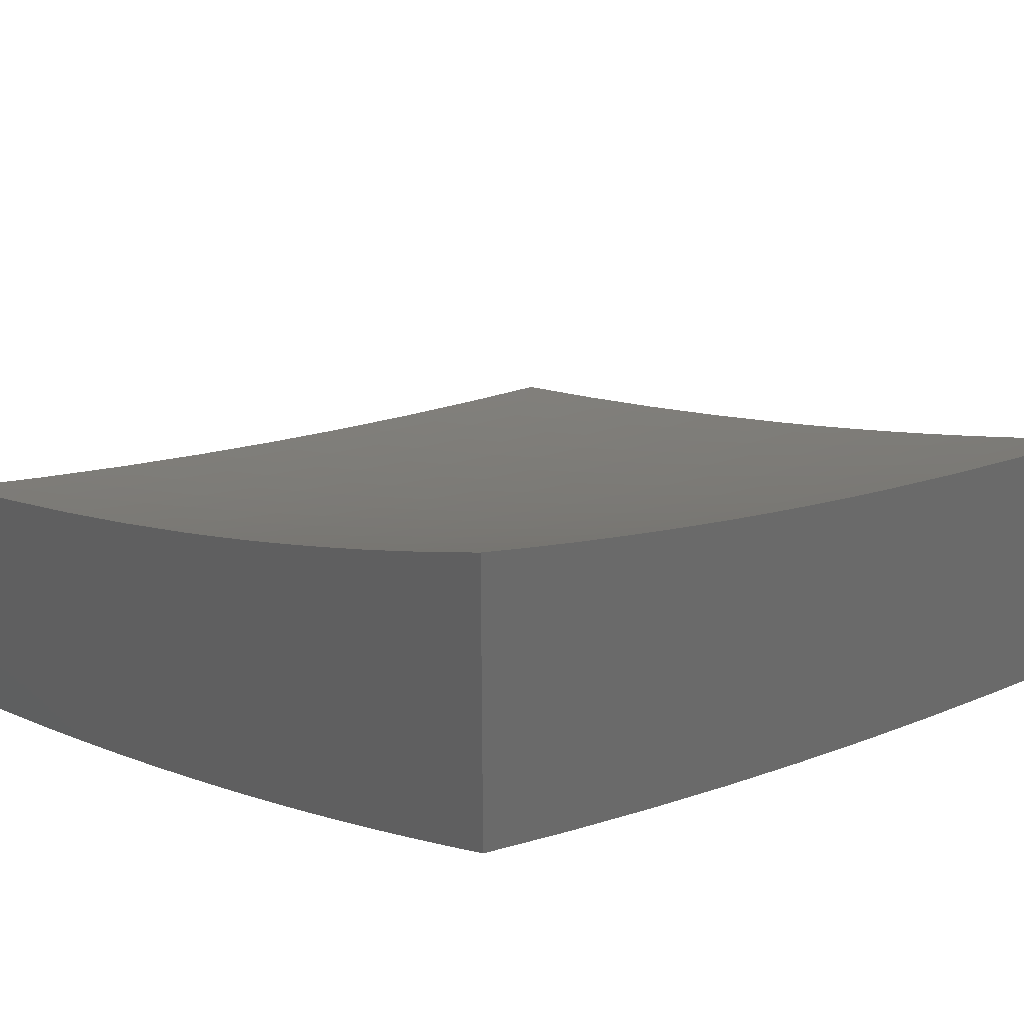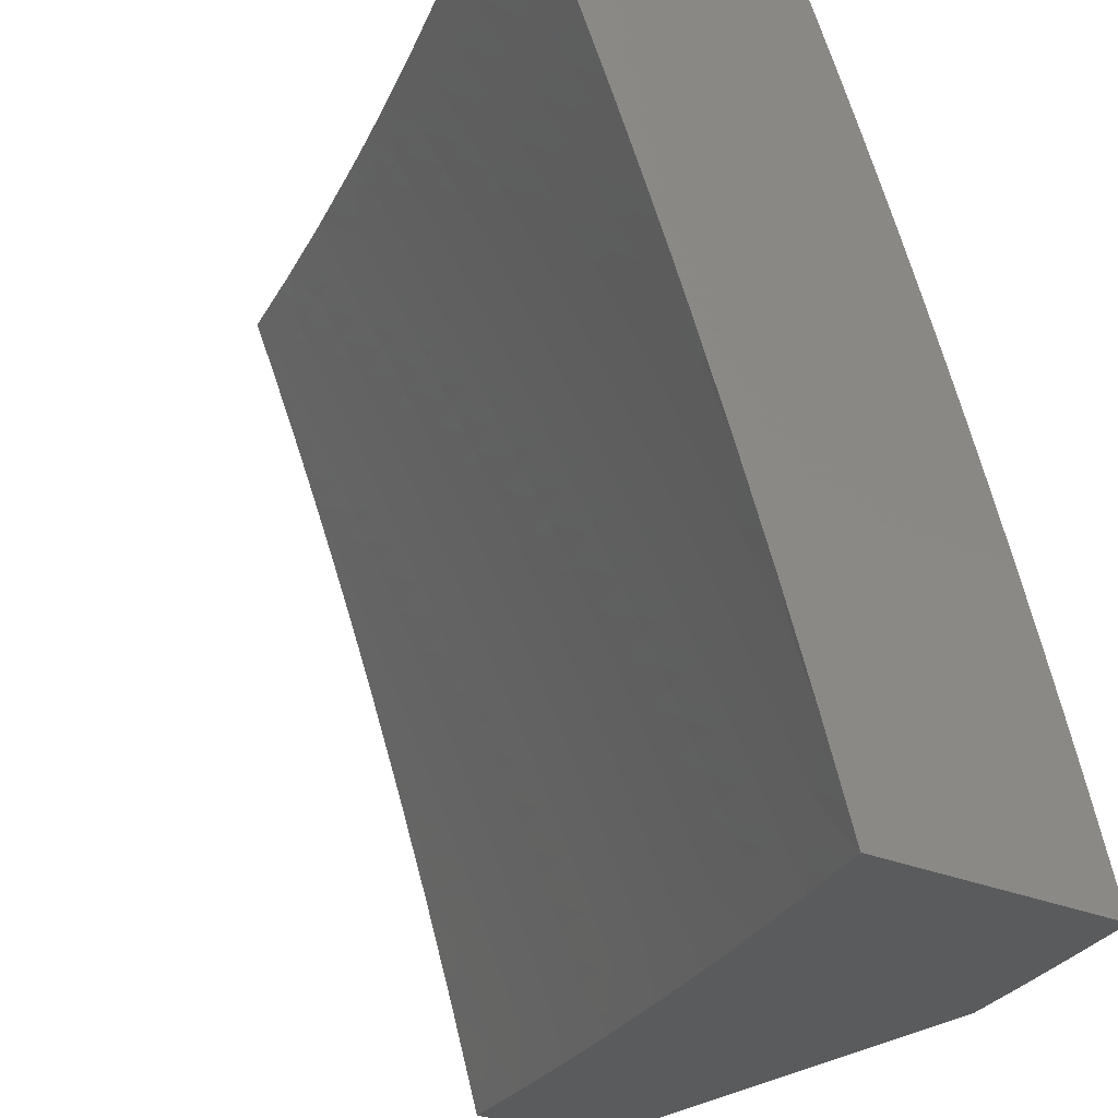
<metadata>
{"format":"stl","ext":"stl","renderer":"f3d","projection":"perspective","resolution":1024,"background":"white","views":[{"elev":33.8,"azim":-42.6,"up":"+Y"},{"elev":-25.6,"azim":-126.0,"up":"+Z"}]}
</metadata>
<code>
# stl→obj: 378 verts, 752 faces
v -2 -11.77 3.132
v -2 -11.81 3
v -2.077 -11.78 3.065
v -2.127 -11.79 3
v -2.166 -11.76 3.065
v -2.253 -11.76 3
v -2.254 -11.74 3.065
v -2.342 -11.72 3.065
v -2.328 -11.7 3.13
v -2.415 -11.68 3.13
v -2.4 -11.66 3.195
v -2.486 -11.64 3.195
v -2.47 -11.62 3.259
v -2.555 -11.6 3.259
v -2.538 -11.58 3.323
v -2.622 -11.56 3.323
v -2.604 -11.54 3.386
v -2.687 -11.52 3.386
v -2.668 -11.5 3.449
v -2.769 -11.49 3.386
v -2.749 -11.48 3.449
v -2.851 -11.47 3.386
v -2.831 -11.45 3.449
v -2.911 -11.42 3.449
v -2.89 -11.41 3.512
v -2.969 -11.38 3.512
v -2.947 -11.36 3.575
v -3 -11.37 3.509
v -3 -11.34 3.572
v -2.379 -11.73 3
v -2.43 -11.7 3.065
v -2.502 -11.66 3.13
v -2.571 -11.62 3.195
v -2.639 -11.58 3.259
v -2.705 -11.54 3.323
v -2.788 -11.51 3.323
v -2.871 -11.49 3.323
v -2.932 -11.44 3.386
v -3 -11.42 3.383
v -2.991 -11.4 3.449
v -2.504 -11.7 3
v -2.517 -11.67 3.065
v -2.588 -11.63 3.13
v -2.657 -11.59 3.195
v -2.723 -11.55 3.259
v -2.806 -11.53 3.259
v -2.89 -11.5 3.259
v -2.952 -11.46 3.323
v -2.629 -11.66 3
v -2.604 -11.65 3.065
v -2.674 -11.61 3.13
v -2.741 -11.57 3.195
v -2.825 -11.55 3.195
v -2.909 -11.52 3.195
v -2.972 -11.48 3.259
v -3 -11.47 3.257
v -2.69 -11.63 3.065
v -2.754 -11.63 3
v -2.776 -11.6 3.065
v -2.877 -11.59 3
v -2.86 -11.58 3.065
v -2.945 -11.55 3.065
v -2.843 -11.56 3.13
v -2.927 -11.54 3.13
v -3 -11.55 3
v -3 -11.51 3.129
v -2.991 -11.49 3.195
v -2.925 -11.34 3.637
v -3 -11.32 3.634
v -2.979 -11.3 3.698
v -3 -11.29 3.695
v -2.955 -11.28 3.76
v -3 -11.26 3.757
v -2.931 -11.26 3.82
v -3 -11.24 3.818
v -2.906 -11.24 3.881
v -2.98 -11.21 3.881
v -2.954 -11.19 3.941
v -3 -11.21 3.879
v -3 -11.18 3.94
v -3 -11.15 4
v -2.941 -11.17 4
v -2.882 -11.19 4
v -2.881 -11.22 3.941
v -2.831 -11.27 3.881
v -2.855 -11.29 3.82
v -2.779 -11.31 3.82
v -2.802 -11.33 3.76
v -2.724 -11.36 3.76
v -2.747 -11.38 3.698
v -2.646 -11.38 3.76
v -2.668 -11.4 3.698
v -2.568 -11.4 3.76
v -2.588 -11.42 3.698
v -2.509 -11.45 3.698
v -2.528 -11.47 3.637
v -2.447 -11.49 3.637
v -2.466 -11.51 3.575
v -2.384 -11.53 3.575
v -2.402 -11.55 3.512
v -2.319 -11.57 3.512
v -2.335 -11.59 3.449
v -2.251 -11.61 3.449
v -2.267 -11.63 3.386
v -2.182 -11.65 3.386
v -2.197 -11.67 3.323
v -2.111 -11.69 3.323
v -2.125 -11.7 3.259
v -2.038 -11.72 3.259
v -2.051 -11.74 3.195
v -2 -11.73 3.263
v -2.823 -11.21 4
v -2.807 -11.25 3.941
v -2.755 -11.29 3.881
v -2.702 -11.34 3.82
v -2.624 -11.36 3.82
v -2.547 -11.38 3.82
v -2.488 -11.43 3.76
v -2.428 -11.47 3.698
v -2.366 -11.51 3.637
v -2.301 -11.55 3.575
v -2.235 -11.59 3.512
v -2.167 -11.63 3.449
v -2.096 -11.67 3.386
v -2.024 -11.7 3.323
v -2.762 -11.23 4
v -2.732 -11.27 3.941
v -2.679 -11.32 3.881
v -2.602 -11.34 3.881
v -2.525 -11.36 3.881
v -2.468 -11.41 3.82
v -2.409 -11.45 3.76
v -2.347 -11.49 3.698
v -2.284 -11.53 3.637
v -2.218 -11.57 3.575
v -2.151 -11.61 3.512
v -2.082 -11.65 3.449
v -2 -11.69 3.391
v -2.01 -11.69 3.386
v -2.701 -11.25 4
v -2.64 -11.27 4
v -2.656 -11.3 3.941
v -2.578 -11.29 4
v -2.58 -11.32 3.941
v -2.516 -11.31 4
v -2.503 -11.34 3.941
v -2.453 -11.33 4
v -2.426 -11.36 3.941
v -2.39 -11.35 4
v -2.348 -11.39 3.941
v -2.262 -11.38 4
v -2.27 -11.41 3.941
v -2.191 -11.43 3.941
v -2.21 -11.45 3.881
v -2.131 -11.47 3.881
v -2.149 -11.49 3.82
v -2.068 -11.51 3.82
v -2.085 -11.53 3.76
v -2 -11.52 3.823
v -2 -11.55 3.763
v -2.132 -11.41 4
v -2.112 -11.45 3.941
v -2.051 -11.49 3.881
v -2 -11.5 3.883
v -2 -11.45 4
v -2.033 -11.46 3.941
v -2 -11.47 3.942
v -2.003 -11.55 3.76
v -2 -11.57 3.702
v -2.02 -11.57 3.698
v -2 -11.59 3.641
v -2.036 -11.59 3.637
v -2 -11.62 3.579
v -2.051 -11.61 3.575
v -2 -11.64 3.517
v -2.067 -11.63 3.512
v -2.064 -11.76 3.13
v -2.152 -11.74 3.13
v -2.24 -11.72 3.13
v -2.139 -11.72 3.195
v -2.226 -11.7 3.195
v -2.313 -11.68 3.195
v -2.212 -11.69 3.259
v -2.283 -11.65 3.323
v -2.352 -11.61 3.386
v -2.419 -11.57 3.449
v -2.485 -11.53 3.512
v -2.548 -11.49 3.575
v -2.609 -11.44 3.637
v -2.689 -11.42 3.637
v -2.768 -11.39 3.637
v -2.825 -11.35 3.698
v -2.879 -11.31 3.76
v -2.135 -11.59 3.575
v -2.119 -11.57 3.637
v -2.201 -11.55 3.637
v -2.102 -11.55 3.698
v -2.184 -11.53 3.698
v -2.266 -11.51 3.698
v -2.298 -11.67 3.259
v -2.384 -11.64 3.259
v -2.167 -11.51 3.76
v -2.229 -11.47 3.82
v -2.29 -11.43 3.881
v -2.368 -11.63 3.323
v -2.436 -11.59 3.386
v -2.503 -11.55 3.449
v -2.567 -11.5 3.512
v -2.629 -11.46 3.575
v -2.709 -11.44 3.575
v -2.789 -11.41 3.575
v -2.847 -11.37 3.637
v -2.902 -11.32 3.698
v -2.453 -11.61 3.323
v -2.248 -11.49 3.76
v -2.328 -11.47 3.76
v -2.309 -11.45 3.82
v -2.369 -11.41 3.881
v -2.52 -11.56 3.386
v -2.585 -11.52 3.449
v -2.649 -11.48 3.512
v -2.729 -11.46 3.512
v -2.81 -11.43 3.512
v -2.869 -11.39 3.575
v -2.389 -11.43 3.82
v -2.759 -11.59 3.13
v -2.447 -11.39 3.881
v -3 -11.87 3.132
v -3 -11.91 3
v -2.927 -11.9 3.094
v -2.921 -11.93 3
v -2.851 -11.92 3.094
v -2.842 -11.96 3
v -2.775 -11.95 3.094
v -2.763 -11.98 3
v -2.698 -11.97 3.094
v -2.684 -12 3
v -2.644 -12 3.035
v -2.621 -11.99 3.094
v -2.604 -12 3.069
v -2.564 -12 3.103
v -2.523 -12 3.136
v -2.524 -11.98 3.188
v -2.6 -11.96 3.188
v -2.481 -12 3.169
v -2.44 -12 3.202
v -2.5 -11.96 3.293
v -2.424 -11.97 3.293
v -2.4 -11.94 3.396
v -2.325 -11.96 3.396
v -2.301 -11.93 3.499
v -2.226 -11.95 3.499
v -2.202 -11.92 3.601
v -2.128 -11.93 3.601
v -2.104 -11.9 3.702
v -2.03 -11.92 3.702
v -2.007 -11.88 3.803
v -2 -11.91 3.749
v -2 -11.86 3.875
v -2.397 -12 3.233
v -2.347 -11.99 3.293
v -2.312 -12 3.295
v -2.268 -12 3.325
v -2.355 -12 3.265
v -2.249 -11.98 3.396
v -2.224 -12 3.355
v -2.18 -12 3.384
v -2.172 -12 3.396
v -2.136 -12 3.412
v -2.15 -11.97 3.499
v -2.091 -12 3.44
v -2.075 -11.98 3.499
v -2.046 -12 3.467
v -2 -11.95 3.621
v -2 -12 3.493
v -2.053 -11.95 3.601
v -2 -11.8 4
v -2.055 -11.83 3.902
v -2.08 -11.87 3.803
v -2.127 -11.78 4
v -2.127 -11.82 3.902
v -2.153 -11.85 3.803
v -2.226 -11.83 3.803
v -2.252 -11.87 3.702
v -2.325 -11.85 3.702
v -2.351 -11.88 3.601
v -2.425 -11.86 3.601
v -2.451 -11.9 3.499
v -2.525 -11.88 3.499
v -2.551 -11.91 3.396
v -2.626 -11.89 3.396
v -2.652 -11.92 3.293
v -2.727 -11.89 3.293
v -2.753 -11.92 3.188
v -2.828 -11.9 3.188
v -2.199 -11.8 3.902
v -2.253 -11.75 4
v -2.271 -11.78 3.902
v -2.342 -11.77 3.902
v -2.371 -11.8 3.803
v -2.443 -11.78 3.803
v -2.471 -11.81 3.702
v -2.544 -11.79 3.702
v -2.572 -11.83 3.601
v -2.645 -11.81 3.601
v -2.673 -11.84 3.499
v -2.747 -11.81 3.499
v -2.775 -11.84 3.396
v -2.848 -11.82 3.396
v -2.876 -11.85 3.293
v -2.95 -11.83 3.293
v -2.978 -11.85 3.188
v -3 -11.84 3.198
v -2.38 -11.71 4
v -2.414 -11.75 3.902
v -2.514 -11.76 3.803
v -2.616 -11.77 3.702
v -2.718 -11.78 3.601
v -2.82 -11.79 3.499
v -2.922 -11.8 3.396
v -3 -11.8 3.327
v -3 -11.82 3.263
v -2.484 -11.73 3.902
v -2.505 -11.68 4
v -2.555 -11.71 3.902
v -2.625 -11.69 3.902
v -2.657 -11.72 3.803
v -2.728 -11.7 3.803
v -2.759 -11.73 3.702
v -2.83 -11.71 3.702
v -2.862 -11.74 3.601
v -2.933 -11.72 3.601
v -2.964 -11.75 3.499
v -3 -11.73 3.518
v -3 -11.75 3.455
v -2.63 -11.64 4
v -2.695 -11.67 3.902
v -2.798 -11.68 3.803
v -2.901 -11.69 3.702
v -3 -11.68 3.642
v -3 -11.7 3.58
v -2.754 -11.6 4
v -2.764 -11.65 3.902
v -2.868 -11.66 3.803
v -2.971 -11.66 3.702
v -3 -11.65 3.703
v -2.937 -11.63 3.803
v -3 -11.63 3.763
v -2.971 -11.62 3.803
v -3 -11.6 3.823
v -2.936 -11.59 3.902
v -2.97 -11.58 3.902
v -2.878 -11.56 4
v -3 -11.55 3.942
v -3 -11.52 4
v -2.833 -11.62 3.902
v -2.902 -11.6 3.902
v -3 -11.58 3.883
v -2.995 -11.78 3.396
v -3 -11.78 3.391
v -2.903 -11.88 3.188
v -2.802 -11.87 3.293
v -2.701 -11.87 3.396
v -2.599 -11.86 3.499
v -2.499 -11.85 3.601
v -2.398 -11.83 3.702
v -2.298 -11.82 3.803
v -2.79 -11.76 3.601
v -2.892 -11.77 3.499
v -2.688 -11.75 3.702
v -2.586 -11.74 3.803
v -2.677 -11.94 3.188
v -2.576 -11.94 3.293
v -2.476 -11.93 3.396
v -2.376 -11.91 3.499
v -2.277 -11.9 3.601
v -2.178 -11.89 3.702
v -2 -12 3
f 1 2 3
f 3 2 4
f 3 4 5
f 5 4 6
f 5 6 7
f 7 6 8
f 7 8 9
f 9 8 10
f 9 10 11
f 11 10 12
f 11 12 13
f 13 12 14
f 13 14 15
f 15 14 16
f 15 16 17
f 17 16 18
f 17 18 19
f 19 18 20
f 19 20 21
f 21 20 22
f 21 22 23
f 23 22 24
f 23 24 25
f 25 24 26
f 25 26 27
f 27 26 28
f 27 28 29
f 6 30 8
f 8 30 31
f 8 31 10
f 10 31 32
f 10 32 12
f 12 32 33
f 12 33 14
f 14 33 34
f 14 34 16
f 16 34 35
f 16 35 18
f 18 35 36
f 18 36 20
f 20 36 37
f 20 37 22
f 22 37 38
f 22 38 24
f 24 38 39
f 24 39 40
f 40 39 28
f 40 28 26
f 30 41 31
f 31 41 42
f 31 42 32
f 32 42 43
f 32 43 33
f 33 43 44
f 33 44 34
f 34 44 45
f 34 45 35
f 35 45 46
f 35 46 36
f 36 46 47
f 36 47 37
f 37 47 48
f 37 48 38
f 38 48 39
f 41 49 42
f 42 49 50
f 42 50 43
f 43 50 51
f 43 51 44
f 44 51 52
f 44 52 45
f 45 52 53
f 45 53 46
f 46 53 54
f 46 54 47
f 47 54 55
f 47 55 48
f 48 55 56
f 48 56 39
f 50 49 57
f 57 49 58
f 57 58 59
f 59 58 60
f 59 60 61
f 61 60 62
f 61 62 63
f 63 62 64
f 63 64 53
f 53 64 54
f 60 65 62
f 62 65 66
f 62 66 64
f 64 66 54
f 54 66 67
f 67 66 56
f 67 56 55
f 27 29 68
f 68 29 69
f 68 69 70
f 70 69 71
f 70 71 72
f 72 71 73
f 72 73 74
f 74 73 75
f 74 75 76
f 76 75 77
f 76 77 78
f 78 77 79
f 78 79 80
f 75 79 77
f 81 82 80
f 80 82 78
f 82 83 78
f 78 83 84
f 78 84 76
f 76 84 85
f 76 85 86
f 86 85 87
f 86 87 88
f 88 87 89
f 88 89 90
f 90 89 91
f 90 91 92
f 92 91 93
f 92 93 94
f 94 93 95
f 94 95 96
f 96 95 97
f 96 97 98
f 98 97 99
f 98 99 100
f 100 99 101
f 100 101 102
f 102 101 103
f 102 103 104
f 104 103 105
f 104 105 106
f 106 105 107
f 106 107 108
f 108 107 109
f 108 109 110
f 110 109 111
f 110 111 1
f 83 112 84
f 84 112 113
f 84 113 85
f 85 113 114
f 85 114 87
f 87 114 115
f 87 115 89
f 89 115 116
f 89 116 91
f 91 116 117
f 91 117 93
f 93 117 118
f 93 118 95
f 95 118 119
f 95 119 97
f 97 119 120
f 97 120 99
f 99 120 121
f 99 121 101
f 101 121 122
f 101 122 103
f 103 122 123
f 103 123 105
f 105 123 124
f 105 124 107
f 107 124 125
f 107 125 109
f 109 125 111
f 112 126 113
f 113 126 127
f 113 127 114
f 114 127 128
f 114 128 115
f 115 128 129
f 115 129 116
f 116 129 130
f 116 130 117
f 117 130 131
f 117 131 118
f 118 131 132
f 118 132 119
f 119 132 133
f 119 133 120
f 120 133 134
f 120 134 121
f 121 134 135
f 121 135 122
f 122 135 136
f 122 136 123
f 123 136 137
f 123 137 124
f 124 137 138
f 124 138 139
f 139 138 125
f 139 125 124
f 126 140 127
f 127 140 141
f 127 141 142
f 142 141 143
f 142 143 144
f 144 143 145
f 144 145 146
f 146 145 147
f 146 147 148
f 148 147 149
f 148 149 150
f 150 149 151
f 150 151 152
f 152 151 153
f 152 153 154
f 154 153 155
f 154 155 156
f 156 155 157
f 156 157 158
f 158 157 159
f 158 159 160
f 151 161 153
f 153 161 162
f 153 162 155
f 155 162 163
f 155 163 157
f 157 163 164
f 157 164 159
f 161 165 162
f 162 165 166
f 162 166 163
f 163 166 167
f 163 167 164
f 165 167 166
f 158 160 168
f 168 160 169
f 168 169 170
f 170 169 171
f 170 171 172
f 172 171 173
f 172 173 174
f 174 173 175
f 174 175 176
f 176 175 137
f 176 137 136
f 175 138 137
f 138 111 125
f 110 1 177
f 177 1 3
f 177 3 178
f 178 3 5
f 178 5 179
f 179 5 7
f 179 7 9
f 110 177 180
f 180 177 178
f 180 178 181
f 181 178 179
f 181 179 182
f 182 179 9
f 182 9 11
f 110 180 108
f 108 180 183
f 108 183 106
f 106 183 184
f 106 184 104
f 104 184 185
f 104 185 102
f 102 185 186
f 102 186 100
f 100 186 187
f 100 187 98
f 98 187 188
f 98 188 96
f 96 188 189
f 96 189 94
f 94 189 190
f 94 190 92
f 92 190 191
f 92 191 90
f 90 191 192
f 90 192 88
f 88 192 193
f 88 193 86
f 86 193 74
f 86 74 76
f 183 180 181
f 174 176 194
f 194 176 136
f 194 136 135
f 172 174 195
f 195 174 194
f 195 194 196
f 196 194 135
f 196 135 134
f 158 168 170
f 170 172 197
f 197 172 195
f 197 195 198
f 198 195 196
f 198 196 199
f 199 196 134
f 199 134 133
f 183 181 200
f 200 181 182
f 200 182 201
f 201 182 11
f 201 11 13
f 170 197 158
f 158 197 202
f 158 202 156
f 156 202 203
f 156 203 154
f 154 203 204
f 154 204 152
f 152 204 150
f 202 197 198
f 201 205 200
f 200 205 184
f 200 184 183
f 184 205 185
f 185 205 206
f 185 206 186
f 186 206 207
f 186 207 187
f 187 207 208
f 187 208 188
f 188 208 209
f 188 209 189
f 189 209 210
f 189 210 190
f 190 210 211
f 190 211 191
f 191 211 212
f 191 212 192
f 192 212 213
f 192 213 193
f 193 213 72
f 193 72 74
f 205 201 214
f 214 201 13
f 214 13 15
f 202 198 215
f 215 198 199
f 215 199 216
f 216 199 133
f 216 133 132
f 202 215 203
f 203 215 217
f 203 217 204
f 204 217 218
f 204 218 150
f 150 218 148
f 217 215 216
f 205 214 206
f 206 214 219
f 206 219 207
f 207 219 220
f 207 220 208
f 208 220 221
f 208 221 209
f 209 221 222
f 209 222 210
f 210 222 223
f 210 223 211
f 211 223 224
f 211 224 212
f 212 224 68
f 212 68 213
f 213 68 70
f 213 70 72
f 219 214 15
f 217 216 225
f 225 216 132
f 225 132 131
f 50 57 51
f 51 57 226
f 51 226 52
f 52 226 63
f 52 63 53
f 219 15 17
f 219 17 220
f 220 17 19
f 220 19 221
f 221 19 21
f 221 21 222
f 222 21 23
f 222 23 223
f 223 23 25
f 223 25 224
f 224 25 27
f 224 27 68
f 131 227 225
f 225 227 218
f 225 218 217
f 146 148 227
f 227 148 218
f 146 227 130
f 130 227 131
f 57 59 226
f 226 59 61
f 226 61 63
f 144 146 129
f 129 146 130
f 67 55 54
f 144 129 128
f 127 142 128
f 128 142 144
f 40 26 24
f 228 229 230
f 230 229 231
f 230 231 232
f 232 231 233
f 232 233 234
f 234 233 235
f 234 235 236
f 236 235 237
f 236 237 238
f 236 238 239
f 239 238 240
f 239 240 241
f 242 243 241
f 241 243 244
f 241 244 239
f 239 244 236
f 242 245 243
f 243 245 246
f 243 246 247
f 247 246 248
f 247 248 249
f 249 248 250
f 249 250 251
f 251 250 252
f 251 252 253
f 253 252 254
f 253 254 255
f 255 254 256
f 255 256 257
f 257 256 258
f 257 258 259
f 246 260 248
f 248 260 261
f 248 261 250
f 250 261 262
f 250 262 263
f 260 264 261
f 261 264 262
f 250 263 265
f 265 263 266
f 265 266 267
f 265 267 268
f 268 267 269
f 268 269 270
f 270 269 271
f 270 271 272
f 272 271 273
f 272 273 274
f 274 273 275
f 258 256 274
f 274 256 276
f 274 276 272
f 272 276 270
f 277 278 259
f 259 278 279
f 259 279 257
f 257 279 255
f 277 280 278
f 278 280 281
f 278 281 282
f 282 281 283
f 282 283 284
f 284 283 285
f 284 285 286
f 286 285 287
f 286 287 288
f 288 287 289
f 288 289 290
f 290 289 291
f 290 291 292
f 292 291 293
f 292 293 294
f 294 293 295
f 294 295 232
f 232 295 230
f 281 280 296
f 296 280 297
f 296 297 298
f 298 297 299
f 298 299 300
f 300 299 301
f 300 301 302
f 302 301 303
f 302 303 304
f 304 303 305
f 304 305 306
f 306 305 307
f 306 307 308
f 308 307 309
f 308 309 310
f 310 309 311
f 310 311 312
f 312 311 313
f 312 313 228
f 297 314 299
f 299 314 315
f 299 315 301
f 301 315 316
f 301 316 303
f 303 316 317
f 303 317 305
f 305 317 318
f 305 318 307
f 307 318 319
f 307 319 309
f 309 319 320
f 309 320 311
f 311 320 321
f 311 321 322
f 315 314 323
f 323 314 324
f 323 324 325
f 325 324 326
f 325 326 327
f 327 326 328
f 327 328 329
f 329 328 330
f 329 330 331
f 331 330 332
f 331 332 333
f 333 332 334
f 333 334 335
f 324 336 326
f 326 336 337
f 326 337 328
f 328 337 338
f 328 338 330
f 330 338 339
f 330 339 332
f 332 339 340
f 332 340 341
f 336 342 337
f 337 342 343
f 337 343 338
f 338 343 344
f 338 344 339
f 339 344 345
f 339 345 340
f 340 345 346
f 346 345 347
f 346 347 348
f 348 347 349
f 348 349 350
f 350 349 351
f 350 351 352
f 352 351 353
f 352 353 354
f 354 353 355
f 343 342 356
f 356 342 353
f 356 353 357
f 357 353 351
f 357 351 349
f 354 358 352
f 352 358 350
f 341 334 332
f 333 335 359
f 359 335 360
f 359 360 321
f 322 313 311
f 312 228 361
f 361 228 230
f 361 230 295
f 312 361 310
f 310 361 362
f 310 362 308
f 308 362 363
f 308 363 306
f 306 363 364
f 306 364 304
f 304 364 365
f 304 365 302
f 302 365 366
f 302 366 300
f 300 366 367
f 300 367 298
f 298 367 296
f 362 361 295
f 319 368 369
f 369 368 331
f 369 331 333
f 331 368 329
f 329 368 370
f 329 370 327
f 327 370 371
f 327 371 325
f 325 371 323
f 370 368 318
f 318 368 319
f 319 369 320
f 320 369 359
f 320 359 321
f 359 369 333
f 363 362 293
f 293 362 295
f 371 370 317
f 317 370 318
f 232 234 294
f 294 234 372
f 294 372 292
f 292 372 373
f 292 373 290
f 290 373 374
f 290 374 288
f 288 374 375
f 288 375 286
f 286 375 376
f 286 376 284
f 284 376 377
f 284 377 282
f 282 377 279
f 282 279 278
f 364 363 291
f 291 363 293
f 323 371 316
f 316 371 317
f 234 236 372
f 372 236 244
f 372 244 373
f 373 244 247
f 373 247 374
f 374 247 249
f 374 249 375
f 375 249 251
f 375 251 376
f 376 251 253
f 376 253 377
f 377 253 255
f 377 255 279
f 365 364 289
f 289 364 291
f 315 323 316
f 243 247 244
f 366 365 287
f 287 365 289
f 367 366 285
f 285 366 287
f 296 367 283
f 283 367 285
f 281 296 283
f 250 265 252
f 252 265 270
f 252 270 254
f 254 270 276
f 254 276 256
f 268 270 265
f 343 356 344
f 344 356 347
f 344 347 345
f 356 357 347
f 347 357 349
f 275 273 378
f 378 273 271
f 378 271 269
f 269 267 378
f 378 267 266
f 378 266 263
f 263 262 378
f 378 262 264
f 378 264 260
f 260 246 378
f 378 246 245
f 378 245 242
f 242 241 378
f 378 241 240
f 378 240 238
f 238 237 378
f 81 80 355
f 355 80 79
f 355 79 75
f 75 73 355
f 355 73 354
f 354 73 71
f 354 71 358
f 358 71 69
f 358 69 350
f 350 69 29
f 350 29 348
f 348 29 28
f 348 28 346
f 346 28 340
f 340 28 39
f 340 39 341
f 341 39 334
f 334 39 56
f 334 56 335
f 335 56 360
f 360 56 66
f 360 66 321
f 321 66 322
f 322 66 65
f 322 65 313
f 313 65 228
f 228 65 229
f 65 60 229
f 229 60 58
f 229 58 49
f 229 49 231
f 231 49 41
f 231 41 233
f 233 41 235
f 235 41 30
f 235 30 237
f 237 30 6
f 237 6 4
f 2 378 4
f 4 378 237
f 161 297 165
f 165 297 280
f 165 280 277
f 297 161 314
f 314 161 151
f 314 151 324
f 324 151 149
f 324 149 336
f 336 149 147
f 336 147 342
f 342 147 145
f 342 145 143
f 342 143 353
f 353 143 141
f 353 141 140
f 353 140 355
f 355 140 126
f 355 126 112
f 112 83 355
f 355 83 82
f 355 82 81
f 2 1 378
f 378 1 275
f 275 1 111
f 275 111 274
f 274 111 138
f 274 138 258
f 258 138 175
f 258 175 259
f 259 175 173
f 259 173 171
f 259 171 277
f 277 171 169
f 277 169 160
f 160 159 277
f 277 159 164
f 277 164 167
f 167 165 277

</code>
